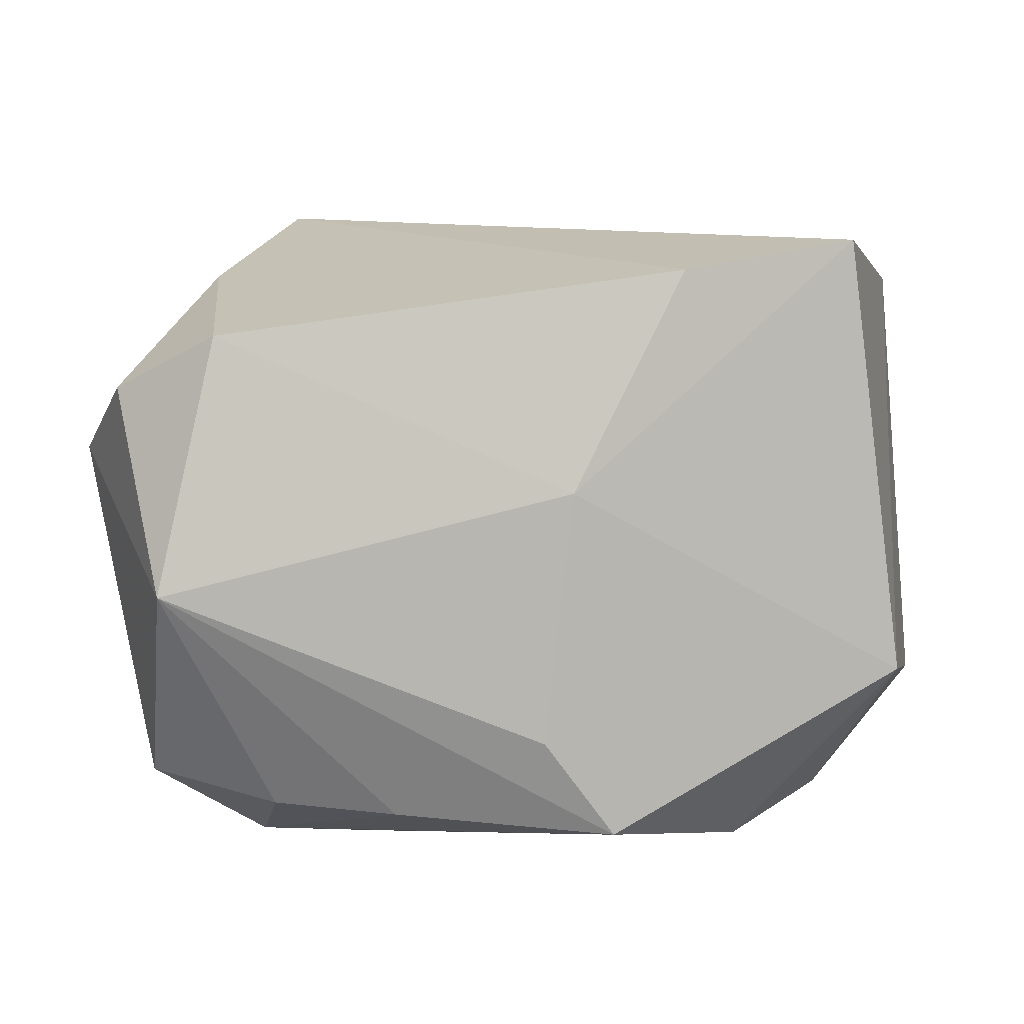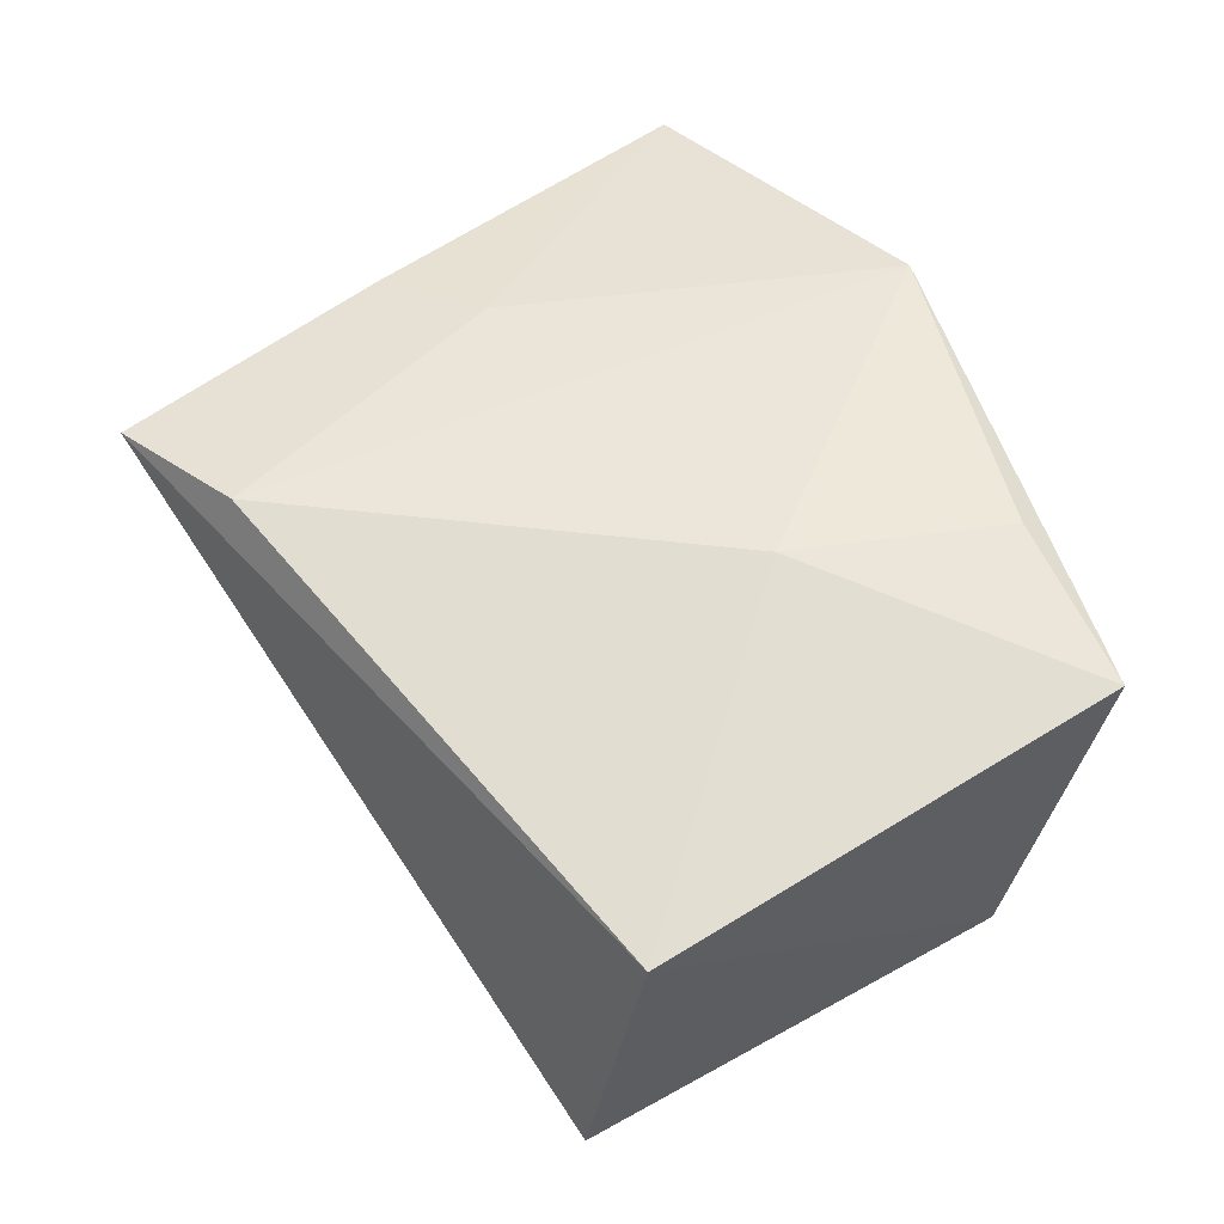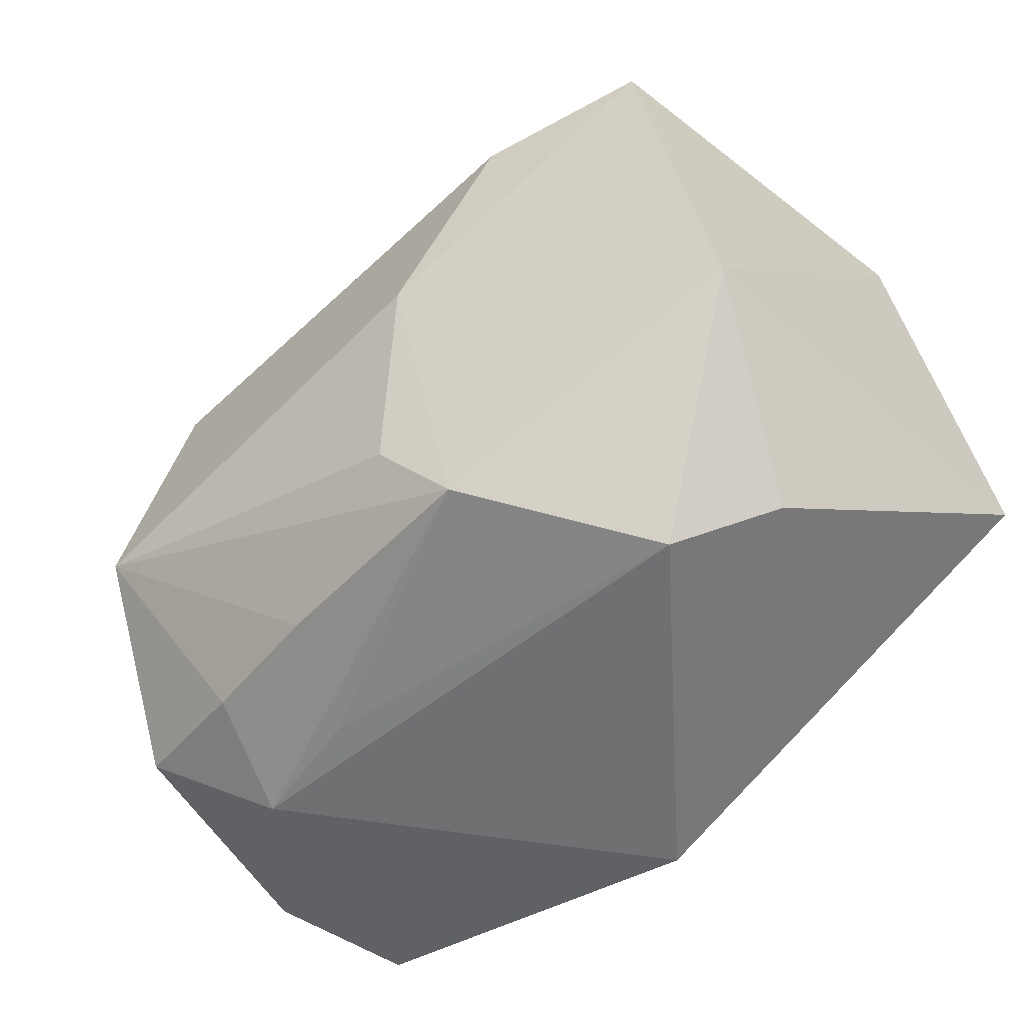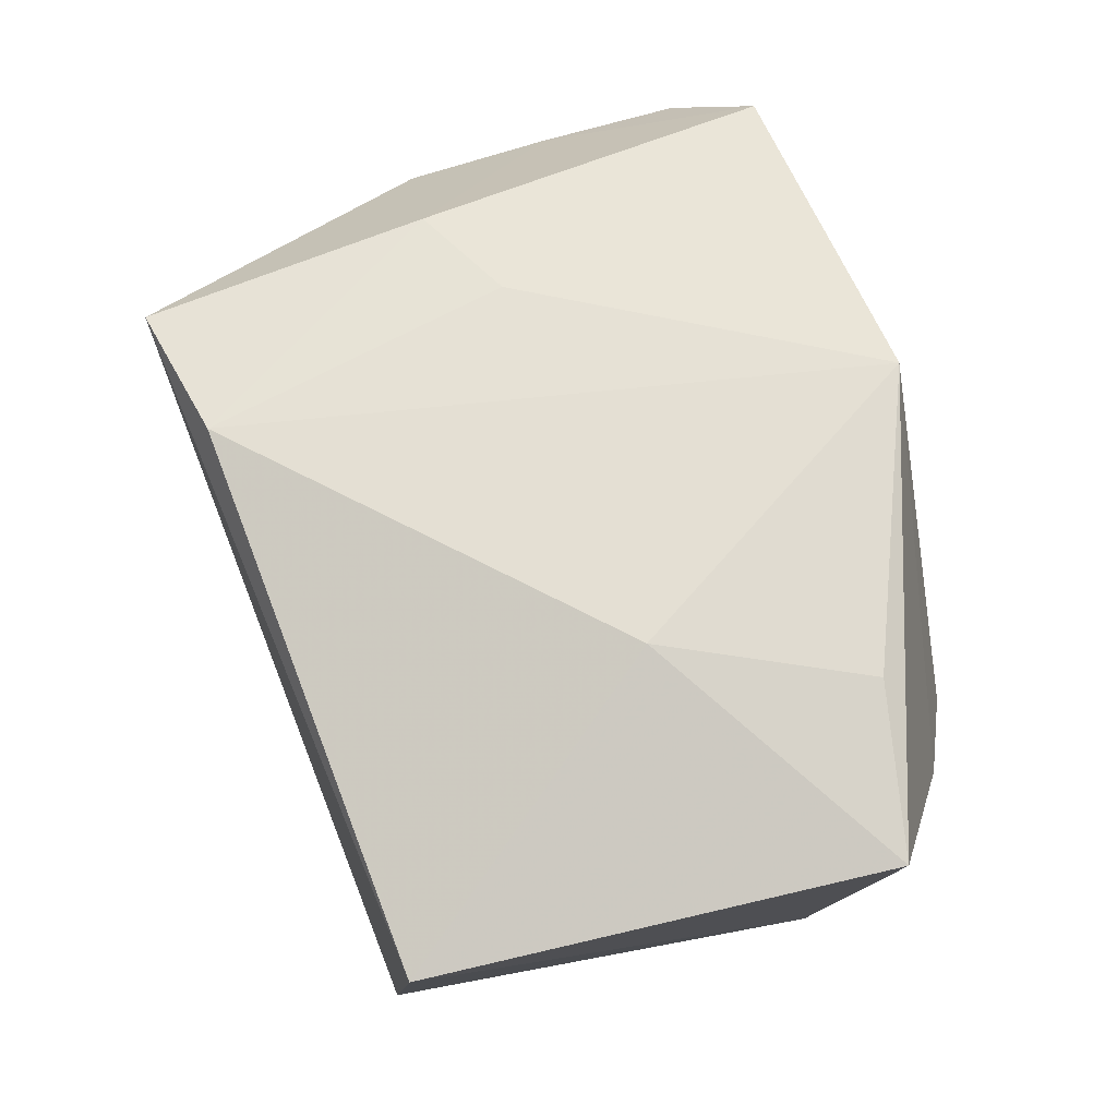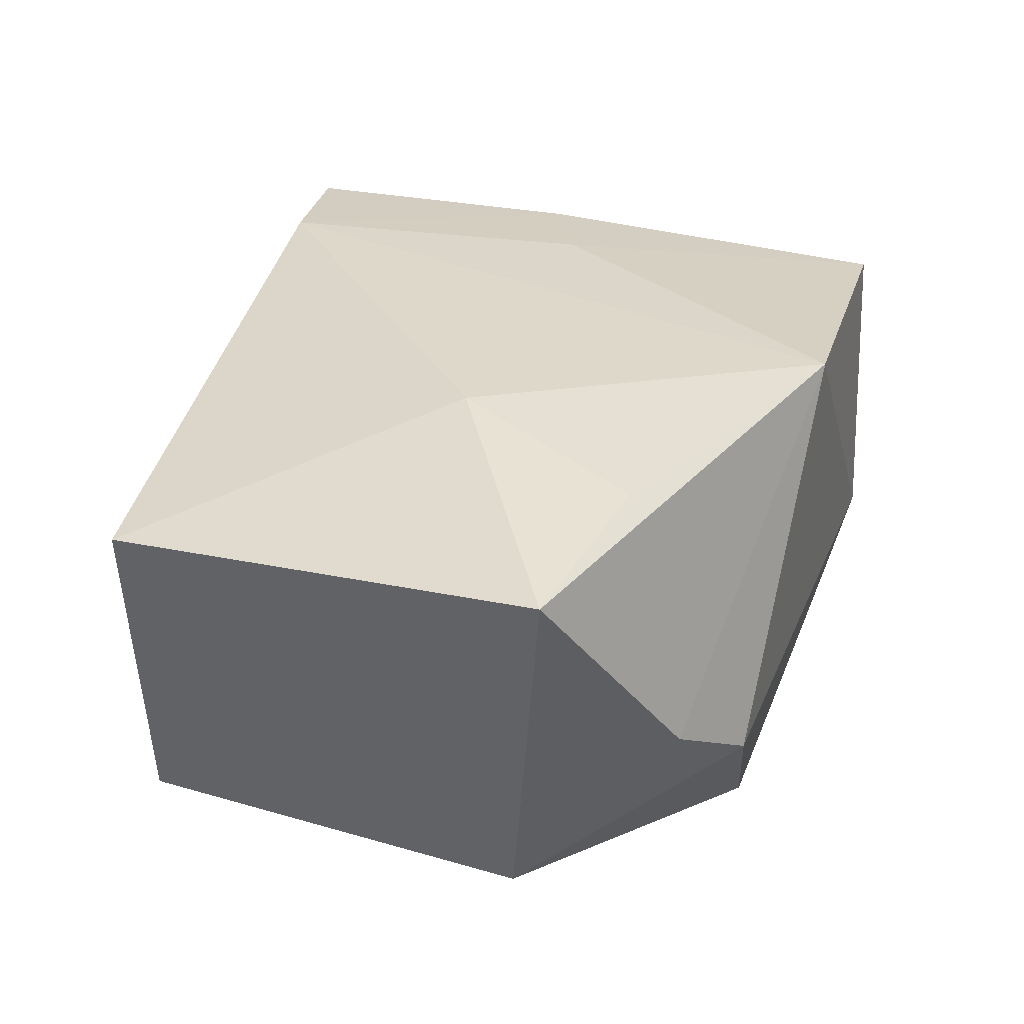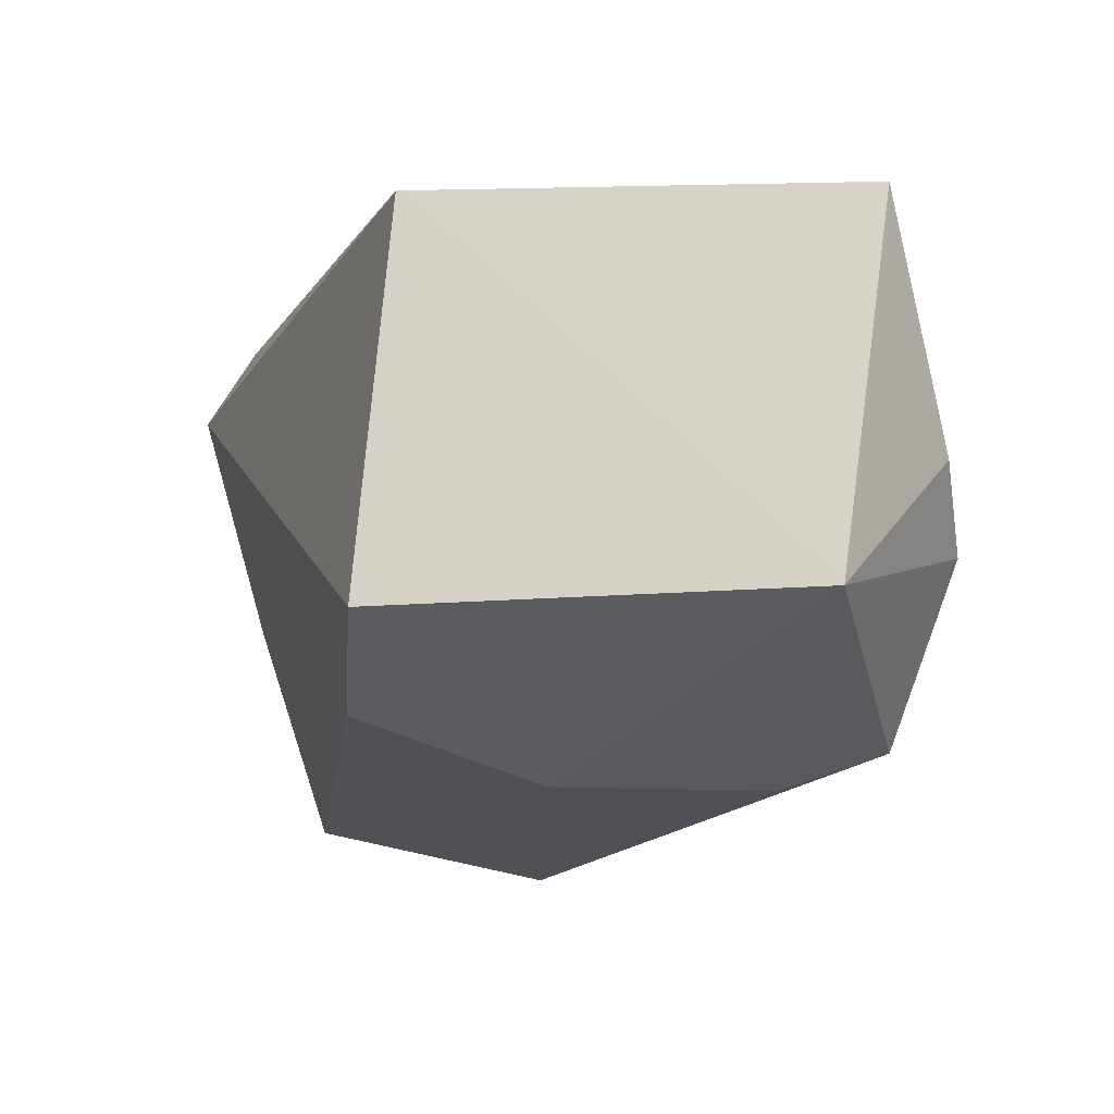
<metadata>
{"format":"obj","ext":"obj","renderer":"f3d","projection":"perspective","resolution":1024,"background":"white","views":[{"elev":3.0,"azim":-175.7,"up":"+Y"},{"elev":51.8,"azim":-125.5,"up":"+Z"},{"elev":-55.0,"azim":-138.2,"up":"+Y"},{"elev":69.2,"azim":-106.4,"up":"+Z"},{"elev":34.1,"azim":-69.8,"up":"+Z"},{"elev":-20.1,"azim":-105.5,"up":"+Z"}]}
</metadata>
<code>
v -0.03356 0.02268 0.01293
v 0.02216 0.02894 0.01732
v 0.01041 0.02638 0.01947
v -0.01951 -0.026 -0.005187
v 0.02964 -0.01987 -0.01244
v 0.01603 0.001381 0.01887
v -0.02656 -0.02235 5.855e-05
v 0.02264 0.01655 -0.02042
v 0.03444 -0.01885 0.007328
v 0.03661 0.007345 -0.006509
v 0.02829 0.02094 0.008877
v 0.02689 -0.004389 -0.02258
v -0.02308 -0.01656 0.01966
v 0.008482 -0.02271 -0.01662
v -0.009553 -0.02371 -0.01867
v -0.01513 0.02169 -0.02057
v -0.006463 0.004059 -0.02258
v -0.0365 -0.01409 0.01759
v 0.03567 -0.007684 0.00519
v 0.0116 -0.02565 -0.008517
v -0.004102 -0.01608 -0.02092
v 0.000473 -0.026 0.0201
v -0.03266 -0.01066 -0.01334
v 0.02444 0.005637 0.01741
v -0.01607 -0.0005323 0.02089
v 0.02619 0.02237 -0.001102
v -0.02852 0.02422 -0.01679
v 0.03612 0.004187 0.003702
v 0.03158 0.01245 -0.01625
v 0.02133 -0.026 -0.006209
v 0.02796 -0.02361 0.01548
v 0.01885 -0.02219 -0.01475
f 18 22 13
f 9 5 10
f 7 22 18
f 7 4 22
f 4 7 23
f 23 7 18
f 18 1 23
f 23 1 27
f 22 4 30
f 5 9 30
f 17 23 27
f 21 17 12
f 12 17 8
f 8 29 12
f 10 5 12
f 12 29 10
f 18 13 25
f 25 1 18
f 25 13 22
f 22 30 31
f 31 30 9
f 31 6 22
f 24 6 31
f 21 12 15
f 4 23 15
f 15 17 21
f 23 17 15
f 16 17 27
f 8 17 16
f 22 6 3
f 3 25 22
f 3 6 24
f 1 25 3
f 19 31 9
f 19 9 10
f 10 28 19
f 19 28 24
f 24 31 19
f 5 30 32
f 32 12 5
f 20 30 4
f 4 15 20
f 20 15 30
f 26 29 8
f 10 29 26
f 11 28 10
f 10 26 11
f 30 15 14
f 14 32 30
f 14 15 12
f 12 32 14
f 2 11 26
f 2 3 24
f 2 16 27
f 24 28 2
f 28 11 2
f 27 1 2
f 1 3 2
f 8 16 2
f 2 26 8

</code>
